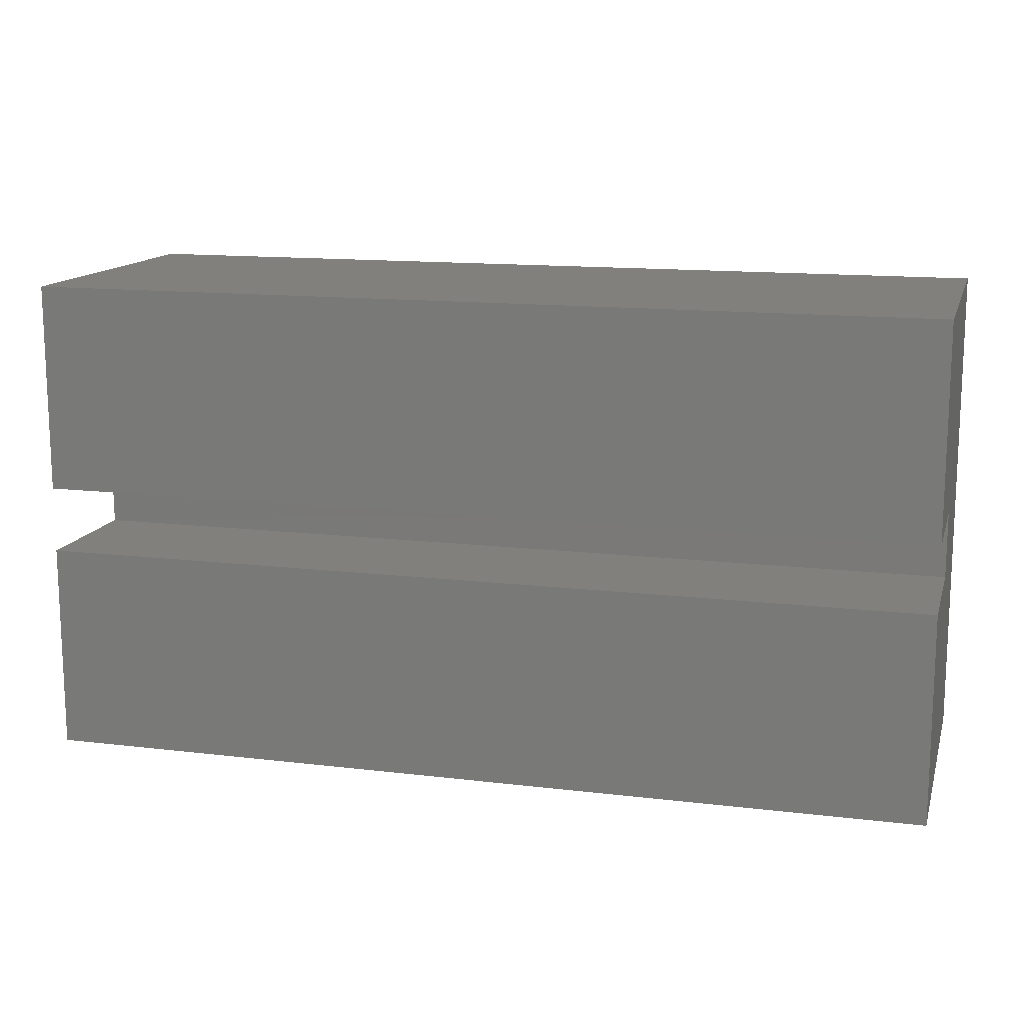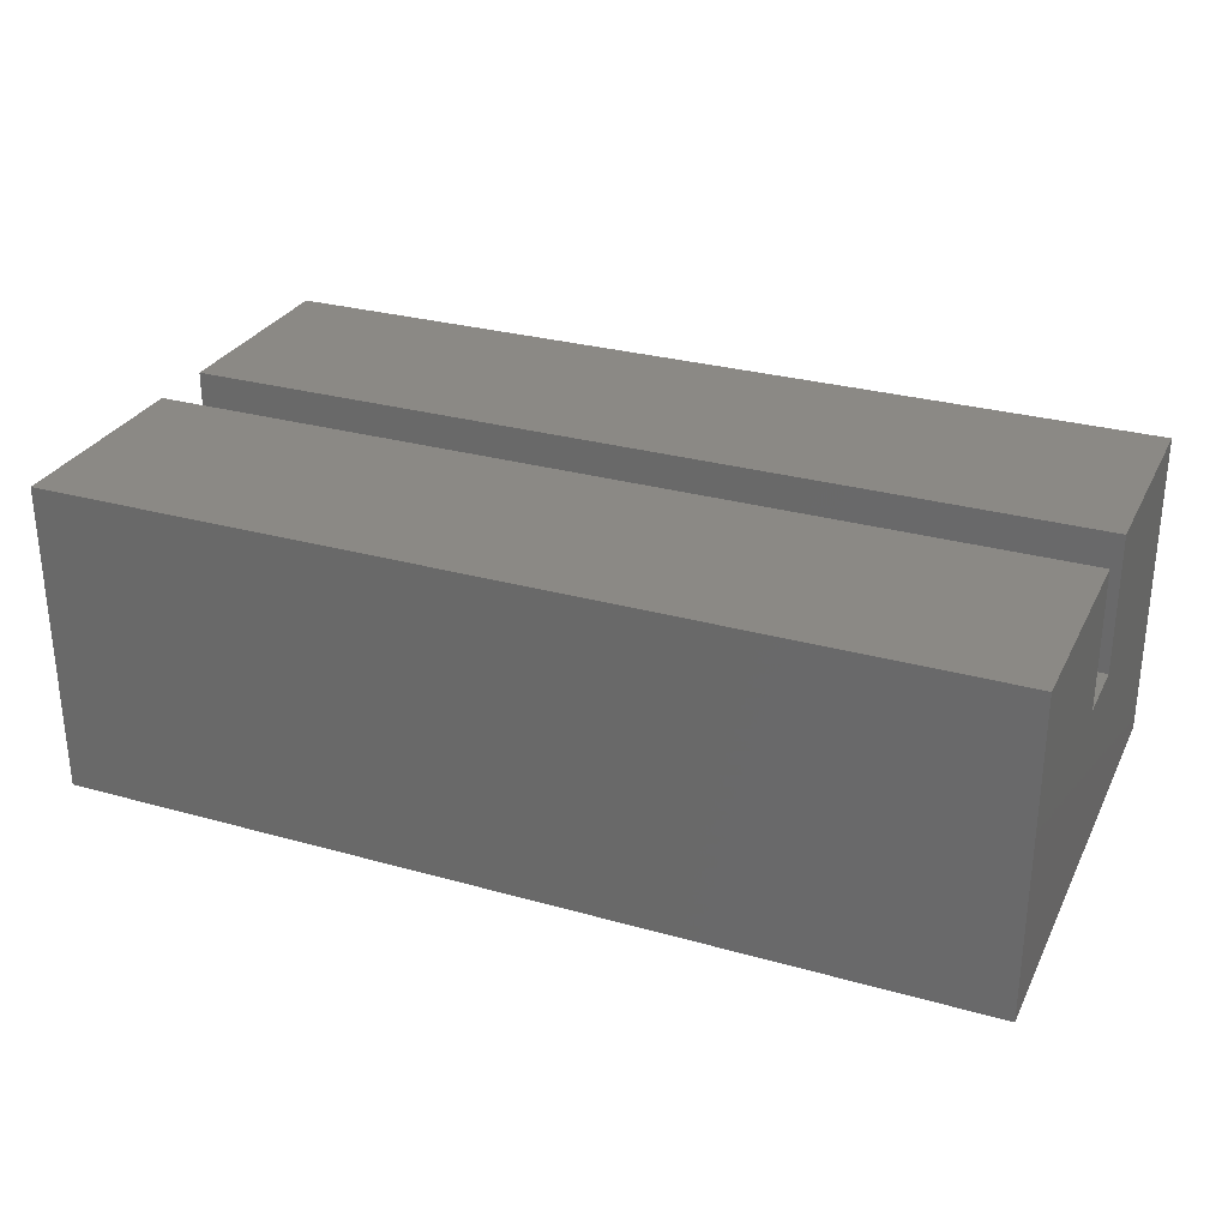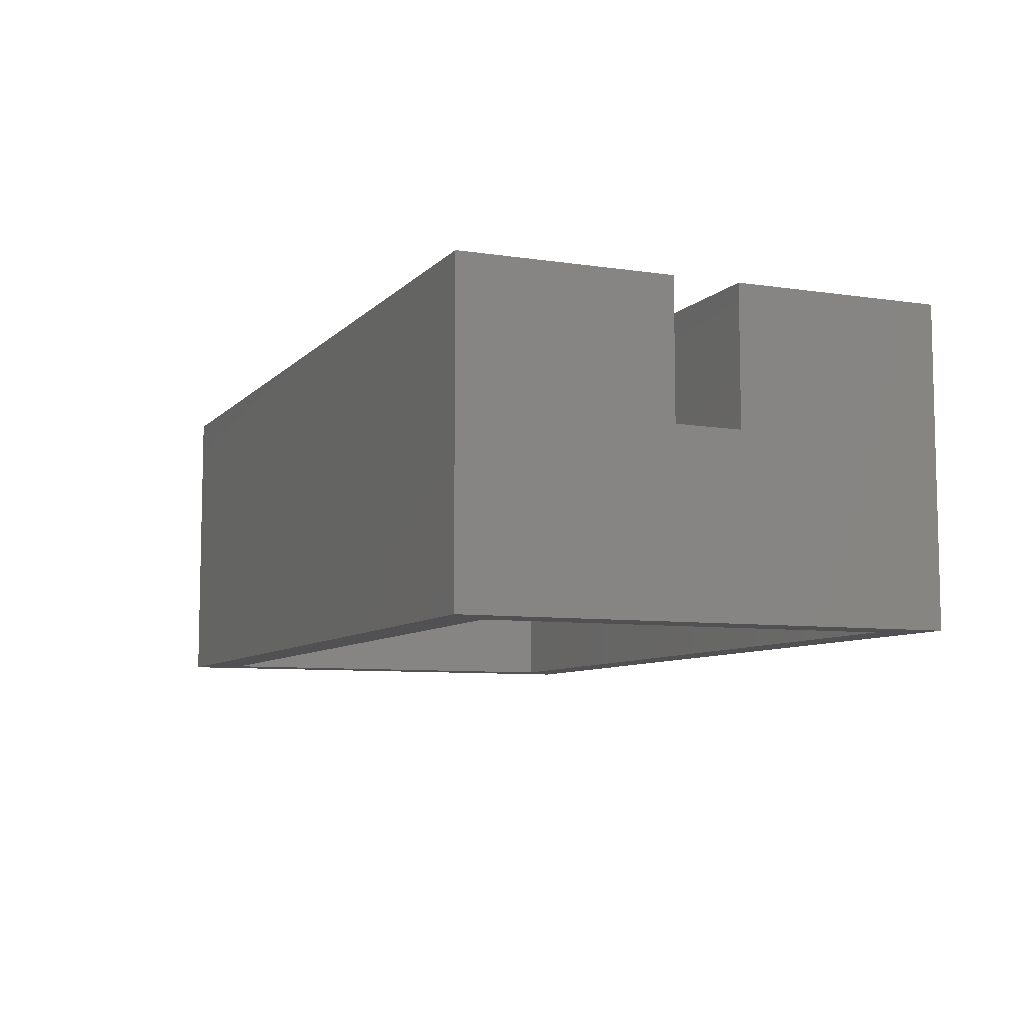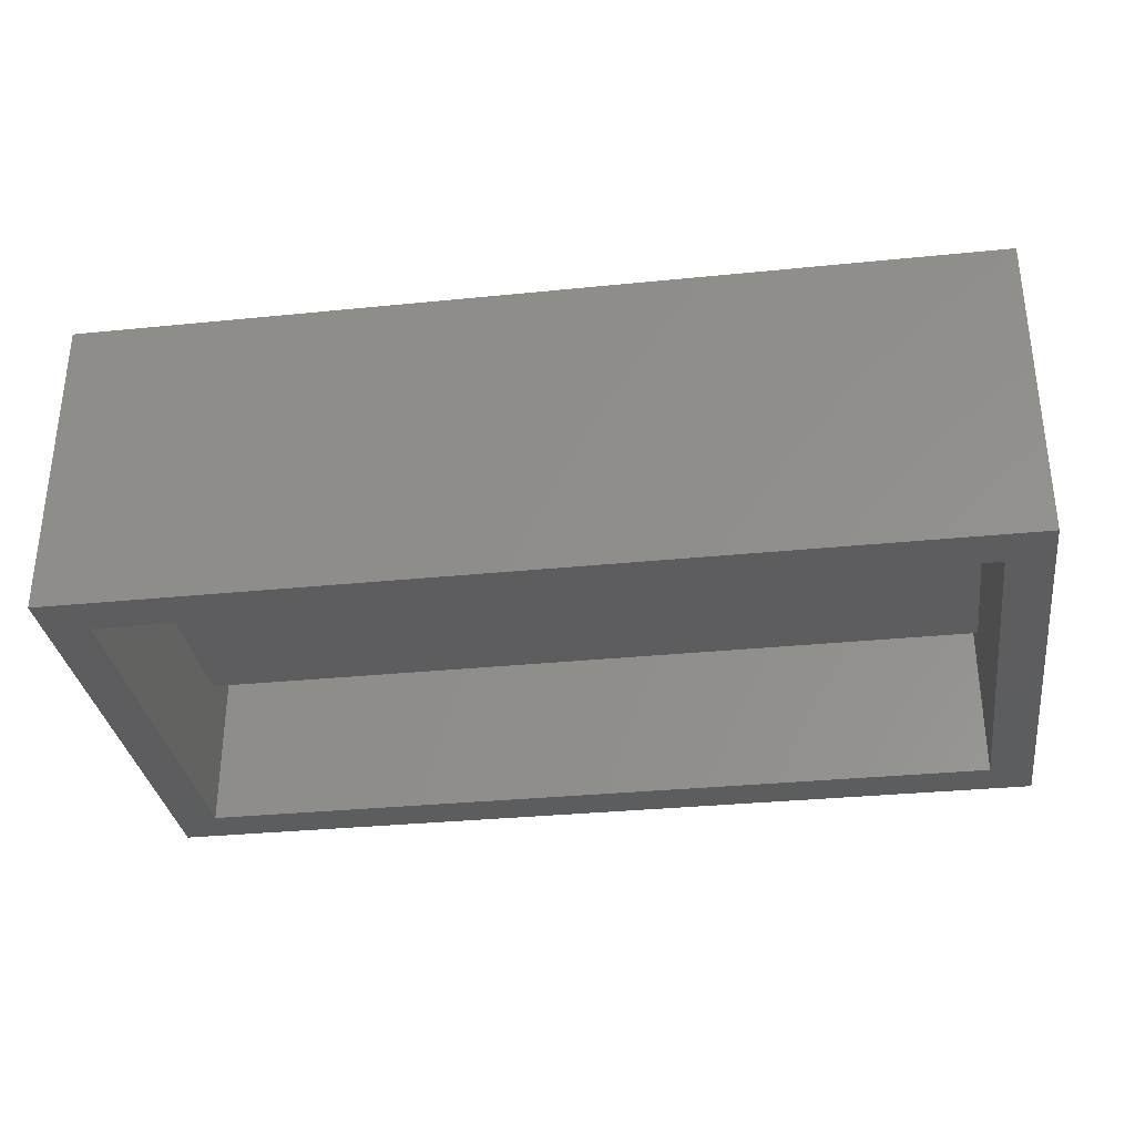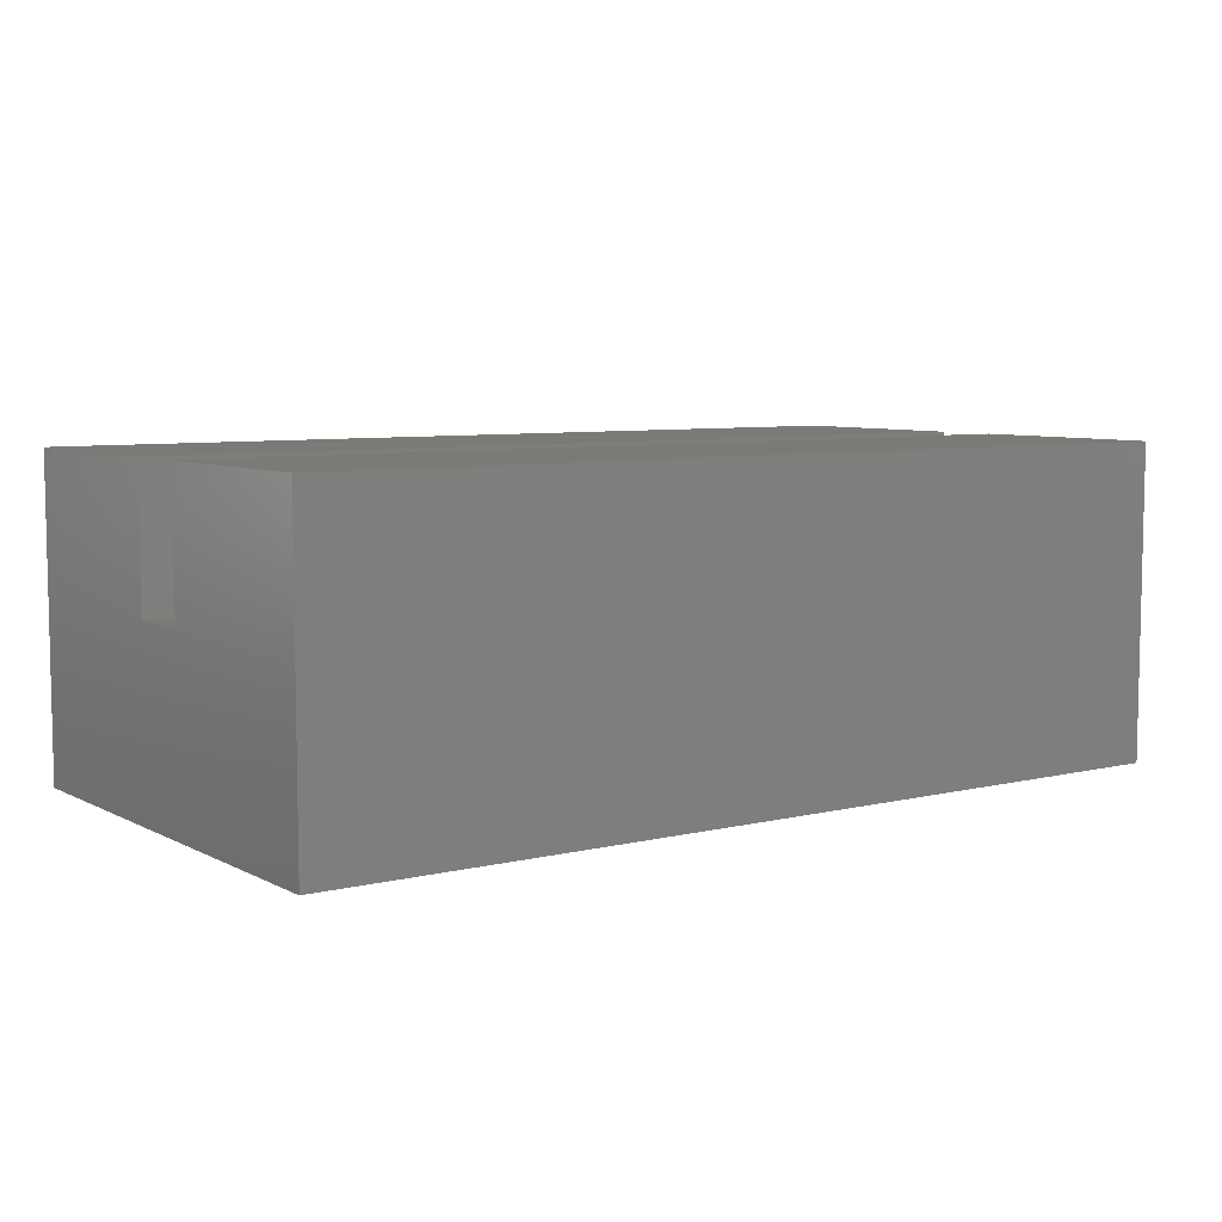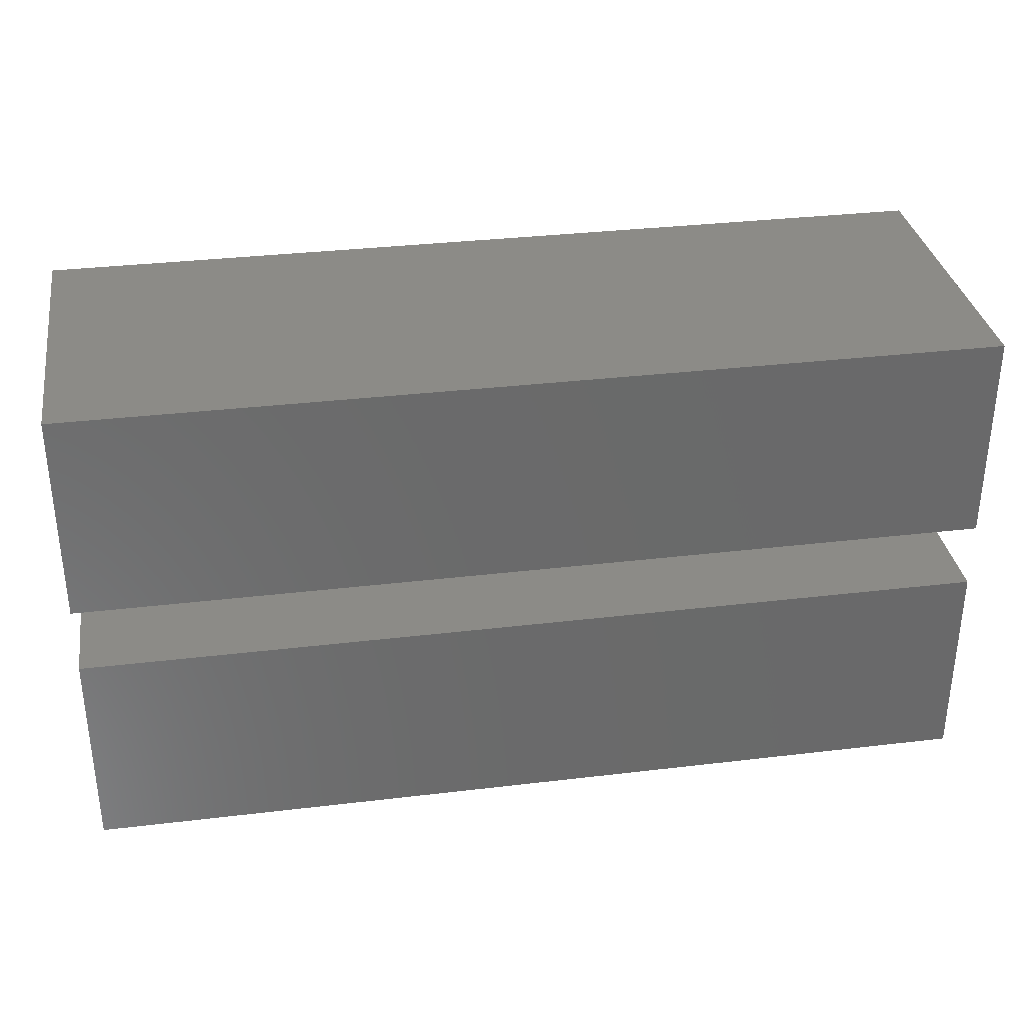
<metadata>
{"format":"stl","ext":"stl","renderer":"f3d","projection":"perspective","resolution":1024,"background":"white","views":[{"elev":13.8,"azim":15.0,"up":"+Y"},{"elev":29.1,"azim":22.6,"up":"+Z"},{"elev":-7.8,"azim":67.1,"up":"+Z"},{"elev":-32.4,"azim":-172.0,"up":"+Z"},{"elev":6.9,"azim":144.9,"up":"+Z"},{"elev":33.4,"azim":-9.3,"up":"+Y"}]}
</metadata>
<code>
# stl→obj: 40 verts, 76 faces
v -0.03125 0.2344 -0.1406
v 0.007812 0.1953 -0.1406
v -0.03125 -0.2031 -0.1406
v 0.007812 -0.1641 -0.1406
v 0.7812 -0.2031 -0.1406
v 0.7422 -0.1641 -0.1406
v 0.7812 0.2344 -0.1406
v 0.7422 0.1953 -0.1406
v 0.007812 0.1953 0.1002
v 0.7422 0.1953 0.1002
v 0.007812 -0.1641 0.1002
v 0.7422 -0.1641 0.1002
v 0.007812 -0.05337 0.05666
v 0.007812 -0.05337 0.1002
v 0.007812 -0.1165 0.05666
v 0.007812 -0.1165 -0.02212
v 0.007812 0.1478 -0.02212
v 0.007812 0.1478 0.05666
v 0.007812 0.08462 0.05666
v 0.007812 0.08462 0.1002
v 0.7422 -0.1165 -0.02212
v 0.7422 -0.1165 0.05666
v 0.7422 -0.05337 0.1002
v 0.7422 -0.05337 0.05666
v 0.7422 0.1478 -0.02212
v 0.7422 0.1478 0.05666
v 0.7422 0.08462 0.05666
v 0.7422 0.08462 0.1002
v 0.7812 0.2344 0.1393
v 0.7812 0.04556 0.1393
v 0.7812 0.04556 0.01694
v 0.7812 -0.01431 0.0176
v 0.7812 -0.2031 0.1393
v 0.7812 -0.01431 0.1393
v -0.03125 0.2344 0.1393
v -0.03125 0.04556 0.1393
v -0.03125 0.04556 0.0176
v -0.03125 -0.01431 0.01694
v -0.03125 -0.01431 0.1393
v -0.03125 -0.2031 0.1393
f 1 2 3
f 3 2 4
f 3 4 5
f 5 4 6
f 5 6 7
f 7 6 8
f 7 8 1
f 1 8 2
f 2 8 9
f 9 8 10
f 11 12 4
f 4 12 6
f 13 14 15
f 15 14 11
f 15 11 16
f 16 11 4
f 16 4 17
f 17 4 2
f 17 2 18
f 18 2 9
f 18 9 19
f 19 9 20
f 21 12 22
f 22 12 23
f 22 23 24
f 12 21 6
f 6 21 25
f 6 25 8
f 8 25 26
f 8 26 10
f 10 26 27
f 10 27 28
f 29 30 7
f 7 30 31
f 7 31 5
f 5 31 32
f 5 32 33
f 33 32 34
f 1 35 7
f 7 35 29
f 35 36 29
f 29 36 30
f 36 37 30
f 30 37 31
f 37 38 31
f 31 38 32
f 38 39 32
f 32 39 34
f 39 40 34
f 34 40 33
f 40 3 33
f 33 3 5
f 1 36 35
f 36 1 37
f 37 1 3
f 37 3 38
f 38 3 40
f 38 40 39
f 14 23 11
f 11 23 12
f 9 10 20
f 20 10 28
f 20 28 19
f 19 28 27
f 15 22 13
f 13 22 24
f 19 27 18
f 18 27 26
f 18 26 17
f 17 26 25
f 17 25 16
f 16 25 21
f 16 21 15
f 15 21 22
f 13 24 14
f 14 24 23

</code>
